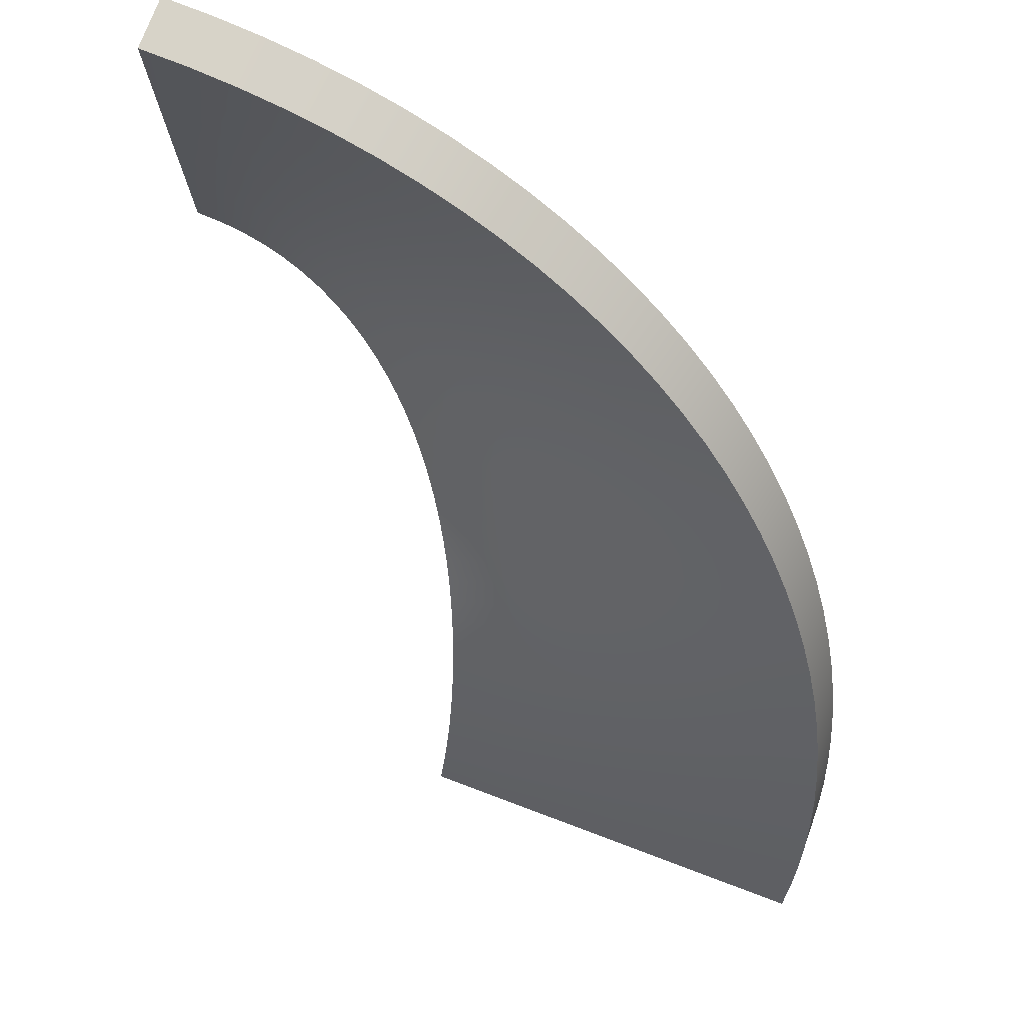
<metadata>
{"format":"obj","ext":"obj","renderer":"f3d","projection":"perspective","resolution":1024,"background":"white","views":[{"elev":77.0,"azim":-159.5,"up":"+Z"}]}
</metadata>
<code>
o Plane
v 1 0 1
v 1 0 -1
v -3 2 -3
v -1 2 -3
v -0.9984 1.948 -2.882
v -0.9936 1.891 -2.767
v -0.9856 1.83 -2.656
v -0.9742 1.766 -2.549
v -0.9595 1.698 -2.445
v -0.9414 1.626 -2.345
v -0.9199 1.553 -2.248
v -0.8948 1.477 -2.154
v -0.8663 1.399 -2.065
v -0.8341 1.319 -1.979
v -0.7984 1.239 -1.896
v -0.7589 1.158 -1.817
v -0.7158 1.077 -1.742
v -0.6688 0.9953 -1.67
v -0.6181 0.9146 -1.602
v -0.5635 0.8348 -1.537
v -0.505 0.7563 -1.476
v -0.4425 0.6795 -1.419
v -0.3761 0.6048 -1.365
v -0.3056 0.5326 -1.315
v -0.231 0.4633 -1.268
v -0.1523 0.3973 -1.226
v -0.06937 0.3349 -1.187
v 0.01777 0.2766 -1.151
v 0.1092 0.2227 -1.12
v 0.2049 0.1738 -1.092
v 0.305 0.13 -1.067
v 0.4095 0.09194 -1.047
v 0.5185 0.05989 -1.03
v 0.632 0.03428 -1.017
v 0.7501 0.0155 -1.008
v 0.8727 0.003941 -1.002
v 0.7673 0.002744 0.9956
v 0.5411 0.01086 0.9825
v 0.3216 0.02419 0.9609
v 0.1088 0.04254 0.9309
v -0.09729 0.06577 0.8925
v -0.2966 0.09368 0.846
v -0.4892 0.1261 0.7915
v -0.675 0.1629 0.7291
v -0.8539 0.2039 0.659
v -1.026 0.2489 0.5812
v -1.191 0.2977 0.496
v -1.349 0.3502 0.4034
v -1.5 0.4062 0.3036
v -1.644 0.4656 0.1968
v -1.781 0.5281 0.08297
v -1.911 0.5936 -0.03765
v -2.034 0.6619 -0.165
v -2.15 0.7329 -0.2988
v -2.258 0.8063 -0.439
v -2.359 0.8821 -0.5855
v -2.453 0.96 -0.7382
v -2.54 1.04 -0.8969
v -2.619 1.122 -1.061
v -2.691 1.205 -1.232
v -2.756 1.29 -1.408
v -2.813 1.376 -1.589
v -2.862 1.463 -1.776
v -2.904 1.551 -1.967
v -2.939 1.64 -2.164
v -2.965 1.729 -2.366
v -2.985 1.819 -2.573
v -2.996 1.91 -2.784
v 1 0 -0.6667
v 1 0 -0.3333
v 1 0 0
v 1 0 0.3333
v 1 0 0.6667
v -2.667 2 -3
v -2.333 2 -3
v -2 2 -3
v -1.667 2 -3
v -1.333 2 -3
v -1.331 1.942 -2.866
v -1.664 1.935 -2.849
v -1.997 1.929 -2.833
v -2.33 1.922 -2.817
v -2.663 1.916 -2.8
v -1.325 1.879 -2.735
v -1.657 1.867 -2.703
v -1.989 1.855 -2.67
v -2.321 1.843 -2.638
v -2.653 1.831 -2.605
v -1.316 1.814 -2.608
v -1.645 1.797 -2.56
v -1.975 1.78 -2.511
v -2.305 1.763 -2.463
v -2.635 1.746 -2.415
v -1.302 1.745 -2.485
v -1.629 1.724 -2.421
v -1.956 1.703 -2.357
v -2.284 1.682 -2.293
v -2.611 1.661 -2.228
v -1.284 1.673 -2.365
v -1.608 1.649 -2.286
v -1.932 1.624 -2.206
v -2.256 1.6 -2.127
v -2.58 1.575 -2.047
v -1.262 1.599 -2.25
v -1.582 1.572 -2.155
v -1.902 1.545 -2.06
v -2.222 1.517 -1.965
v -2.542 1.49 -1.87
v -1.235 1.523 -2.138
v -1.551 1.494 -2.028
v -1.866 1.464 -1.918
v -2.182 1.435 -1.809
v -2.497 1.405 -1.699
v -1.205 1.445 -2.03
v -1.515 1.414 -1.905
v -1.825 1.383 -1.781
v -2.135 1.352 -1.657
v -2.445 1.321 -1.532
v -1.17 1.366 -1.926
v -1.475 1.334 -1.787
v -1.779 1.302 -1.648
v -2.083 1.269 -1.509
v -2.387 1.237 -1.371
v -1.132 1.286 -1.826
v -1.429 1.253 -1.673
v -1.727 1.22 -1.52
v -2.024 1.187 -1.367
v -2.322 1.155 -1.214
v -1.089 1.206 -1.729
v -1.379 1.173 -1.563
v -1.669 1.139 -1.396
v -1.959 1.106 -1.23
v -2.25 1.073 -1.063
v -1.041 1.125 -1.637
v -1.324 1.092 -1.457
v -1.606 1.059 -1.278
v -1.889 1.026 -1.098
v -2.171 0.993 -0.918
v -0.9897 1.044 -1.549
v -1.264 1.012 -1.356
v -1.538 0.9793 -1.164
v -1.812 0.9469 -0.9709
v -2.085 0.9145 -0.7782
v -0.9337 0.9638 -1.465
v -1.199 0.9323 -1.259
v -1.464 0.9008 -1.054
v -1.728 0.8693 -0.8493
v -1.993 0.8378 -0.6441
v -0.8734 0.8843 -1.384
v -1.129 0.854 -1.167
v -1.384 0.8237 -0.9501
v -1.639 0.7935 -0.733
v -1.895 0.7632 -0.5159
v -0.8086 0.806 -1.308
v -1.054 0.7772 -1.08
v -1.299 0.7484 -0.8509
v -1.544 0.7195 -0.6223
v -1.789 0.6907 -0.3936
v -0.7394 0.7292 -1.236
v -0.9738 0.7021 -0.9965
v -1.208 0.6749 -0.7568
v -1.443 0.6478 -0.5171
v -1.677 0.6207 -0.2774
v -0.6657 0.6543 -1.168
v -0.8888 0.629 -0.9181
v -1.112 0.6038 -0.6678
v -1.335 0.5786 -0.4176
v -1.558 0.5533 -0.1673
v -0.5875 0.5816 -1.105
v -0.7988 0.5584 -0.8444
v -1.01 0.5352 -0.5841
v -1.222 0.512 -0.3238
v -1.433 0.4888 -0.0635
v -0.5047 0.5116 -1.045
v -0.7038 0.4905 -0.7754
v -0.9029 0.4694 -0.5056
v -1.102 0.4484 -0.2359
v -1.301 0.4273 0.03389
v -0.4173 0.4445 -0.9898
v -0.6037 0.4256 -0.7112
v -0.7901 0.4068 -0.4325
v -0.9764 0.3879 -0.1539
v -1.163 0.3691 0.1248
v -0.3254 0.3807 -0.9388
v -0.4985 0.3641 -0.6518
v -0.6716 0.3475 -0.3649
v -0.8447 0.3309 -0.07791
v -1.018 0.3143 0.2091
v -0.2288 0.3206 -0.8921
v -0.3882 0.3062 -0.5974
v -0.5476 0.2919 -0.3027
v -0.707 0.2776 -0.008073
v -0.8665 0.2632 0.2866
v -0.1275 0.2645 -0.8496
v -0.2728 0.2524 -0.5479
v -0.4181 0.2402 -0.2462
v -0.5633 0.2281 0.05555
v -0.7086 0.216 0.3573
v -0.02151 0.2128 -0.8115
v -0.1522 0.2028 -0.5034
v -0.2829 0.1928 -0.1953
v -0.4136 0.1829 0.1129
v -0.5443 0.1729 0.421
v 0.08923 0.1658 -0.7778
v -0.02646 0.1579 -0.4639
v -0.1421 0.1499 -0.1501
v -0.2578 0.142 0.1638
v -0.3735 0.1341 0.4777
v 0.2047 0.124 -0.7485
v 0.1045 0.1179 -0.4296
v 0.00419 0.1119 -0.1107
v -0.09609 0.1058 0.2082
v -0.1964 0.09974 0.5271
v 0.3251 0.08758 -0.7236
v 0.2406 0.08322 -0.4004
v 0.1561 0.07885 -0.07716
v 0.07166 0.07449 0.2461
v -0.01282 0.07013 0.5693
v 0.4502 0.057 -0.7032
v 0.382 0.05411 -0.3764
v 0.3137 0.05122 -0.04958
v 0.2454 0.04833 0.2772
v 0.1771 0.04544 0.604
v 0.5803 0.0326 -0.6873
v 0.5286 0.03092 -0.3576
v 0.4768 0.02923 -0.02799
v 0.4251 0.02755 0.3016
v 0.3734 0.02587 0.6313
v 0.7152 0.01473 -0.6758
v 0.6804 0.01395 -0.3442
v 0.6456 0.01318 -0.01249
v 0.6108 0.01241 0.3192
v 0.5759 0.01164 0.6509
v 0.8551 0.003741 -0.669
v 0.8376 0.003542 -0.336
v 0.82 0.003342 -0.003134
v 0.8024 0.003143 0.3298
v 0.7848 0.002944 0.6627
v 0.9968 -0.25 0.9998
v 0.9929 -0.2499 -1
v -3 1.769 -3.097
v -1 1.771 -3.1
v -0.9994 1.721 -2.987
v -0.9968 1.668 -2.88
v -0.9922 1.612 -2.777
v -0.9855 1.551 -2.676
v -0.9764 1.487 -2.579
v -0.9648 1.42 -2.483
v -0.9504 1.349 -2.39
v -0.9329 1.277 -2.3
v -0.9123 1.202 -2.212
v -0.8883 1.125 -2.126
v -0.8607 1.047 -2.043
v -0.8293 0.9674 -1.963
v -0.7938 0.8871 -1.885
v -0.7542 0.8063 -1.809
v -0.7101 0.7253 -1.736
v -0.6615 0.6446 -1.666
v -0.6081 0.5644 -1.599
v -0.5497 0.4853 -1.534
v -0.4862 0.4075 -1.472
v -0.4173 0.3317 -1.413
v -0.3429 0.2581 -1.357
v -0.2628 0.1873 -1.305
v -0.177 0.1199 -1.255
v -0.08512 0.05634 -1.21
v 0.01272 -0.002806 -1.168
v 0.1166 -0.05694 -1.13
v 0.2264 -0.1055 -1.097
v 0.342 -0.1479 -1.068
v 0.4633 -0.1835 -1.044
v 0.59 -0.212 -1.025
v 0.7219 -0.2329 -1.011
v 0.8586 -0.2457 -1.003
v 0.7608 -0.2472 0.995
v 0.5283 -0.2388 0.9804
v 0.3024 -0.225 0.9565
v 0.08345 -0.206 0.9232
v -0.1285 -0.182 0.8808
v -0.3333 -0.1531 0.8296
v -0.5308 -0.1194 0.7698
v -0.7208 -0.0813 0.7016
v -0.9033 -0.03883 0.6253
v -1.078 0.007752 0.5411
v -1.245 0.05824 0.4492
v -1.405 0.1124 0.35
v -1.556 0.1701 0.2437
v -1.7 0.2311 0.1305
v -1.836 0.2952 0.01059
v -1.964 0.3621 -0.1157
v -2.085 0.4317 -0.2483
v -2.198 0.5038 -0.3868
v -2.303 0.5783 -0.5313
v -2.4 0.6548 -0.6814
v -2.49 0.7334 -0.8371
v -2.572 0.8137 -0.9982
v -2.647 0.8956 -1.165
v -2.715 0.979 -1.336
v -2.775 1.064 -1.513
v -2.828 1.149 -1.694
v -2.874 1.236 -1.88
v -2.913 1.324 -2.071
v -2.944 1.412 -2.267
v -2.969 1.501 -2.468
v -2.986 1.59 -2.673
v -2.997 1.68 -2.882
v 0.9935 -0.2499 -0.6669
v 0.9945 -0.2499 -0.3336
v 0.9953 -0.25 -0.000197
v 0.996 -0.25 0.3332
v 0.9966 -0.25 0.6665
v -2.667 1.77 -3.097
v -2.334 1.77 -3.097
v -2 1.77 -3.098
v -1.667 1.77 -3.099
v -1.334 1.771 -3.1
v -1.332 1.714 -2.969
v -1.665 1.707 -2.951
v -1.998 1.7 -2.933
v -2.331 1.693 -2.916
v -2.664 1.686 -2.899
v -1.328 1.655 -2.846
v -1.66 1.642 -2.81
v -1.991 1.628 -2.775
v -2.323 1.615 -2.74
v -2.654 1.603 -2.706
v -1.322 1.593 -2.726
v -1.651 1.574 -2.673
v -1.98 1.555 -2.62
v -2.31 1.537 -2.569
v -2.639 1.518 -2.517
v -1.312 1.528 -2.609
v -1.638 1.504 -2.539
v -1.964 1.48 -2.469
v -2.291 1.457 -2.401
v -2.617 1.434 -2.333
v -1.3 1.46 -2.495
v -1.621 1.431 -2.408
v -1.944 1.403 -2.322
v -2.266 1.376 -2.237
v -2.589 1.349 -2.153
v -1.284 1.389 -2.384
v -1.601 1.357 -2.281
v -1.918 1.325 -2.179
v -2.236 1.295 -2.078
v -2.555 1.265 -1.978
v -1.264 1.316 -2.276
v -1.576 1.281 -2.156
v -1.888 1.246 -2.039
v -2.201 1.213 -1.922
v -2.514 1.18 -1.807
v -1.241 1.242 -2.17
v -1.546 1.203 -2.036
v -1.852 1.166 -1.903
v -2.159 1.131 -1.771
v -2.466 1.096 -1.64
v -1.214 1.165 -2.067
v -1.512 1.125 -1.918
v -1.812 1.086 -1.77
v -2.112 1.049 -1.624
v -2.412 1.013 -1.478
v -1.183 1.087 -1.968
v -1.474 1.045 -1.804
v -1.766 1.006 -1.642
v -2.058 0.9674 -1.481
v -2.352 0.9303 -1.321
v -1.147 1.008 -1.871
v -1.43 0.9655 -1.693
v -1.714 0.9251 -1.517
v -1.999 0.8863 -1.342
v -2.284 0.8487 -1.168
v -1.108 0.9285 -1.777
v -1.382 0.8855 -1.586
v -1.657 0.8448 -1.396
v -1.933 0.8059 -1.208
v -2.21 0.7683 -1.02
v -1.063 0.8485 -1.686
v -1.328 0.8055 -1.482
v -1.594 0.7651 -1.279
v -1.861 0.7265 -1.078
v -2.129 0.6893 -0.8777
v -1.014 0.7683 -1.598
v -1.269 0.7259 -1.382
v -1.525 0.6861 -1.167
v -1.782 0.6483 -0.9529
v -2.041 0.6119 -0.74
v -0.9598 0.6884 -1.513
v -1.204 0.6469 -1.285
v -1.45 0.6082 -1.058
v -1.697 0.5715 -0.8323
v -1.946 0.5363 -0.6076
v -0.9006 0.609 -1.432
v -1.134 0.5689 -1.192
v -1.369 0.5317 -0.9538
v -1.606 0.4964 -0.7166
v -1.843 0.4626 -0.4804
v -0.8361 0.5305 -1.353
v -1.058 0.4922 -1.103
v -1.282 0.4567 -0.8538
v -1.507 0.4232 -0.6058
v -1.734 0.3913 -0.3588
v -0.7661 0.4534 -1.278
v -0.9765 0.4171 -1.018
v -1.189 0.3837 -0.7583
v -1.402 0.3523 -0.5001
v -1.617 0.3224 -0.2429
v -0.6905 0.3779 -1.206
v -0.8886 0.344 -0.9364
v -1.089 0.3129 -0.6675
v -1.29 0.2838 -0.3997
v -1.493 0.2562 -0.1329
v -0.6091 0.3044 -1.138
v -0.7946 0.2732 -0.8594
v -0.9819 0.2447 -0.5815
v -1.171 0.2181 -0.3047
v -1.361 0.1929 -0.02887
v -0.5218 0.2335 -1.074
v -0.6942 0.2052 -0.7867
v -0.8687 0.1794 -0.5005
v -1.045 0.1555 -0.2154
v -1.222 0.1328 0.06883
v -0.4284 0.1655 -1.013
v -0.5875 0.1402 -0.7186
v -0.7488 0.1174 -0.4248
v -0.9118 0.09619 -0.132
v -1.076 0.07621 0.16
v -0.3289 0.1008 -0.957
v -0.4744 0.07877 -0.6552
v -0.6221 0.05891 -0.3545
v -0.7716 0.04057 -0.05463
v -0.9226 0.02328 0.2445
v -0.2231 0.04013 -0.9048
v -0.3548 0.0213 -0.5968
v -0.4887 0.004439 -0.2898
v -0.6245 -0.01109 0.01639
v -0.7617 -0.02571 0.3219
v -0.111 -0.01619 -0.857
v -0.2287 -0.03179 -0.5436
v -0.3487 -0.0457 -0.231
v -0.4704 -0.05849 0.08085
v -0.5935 -0.07051 0.3921
v 0.00738 -0.06761 -0.8141
v -0.09622 -0.08006 -0.4958
v -0.202 -0.09114 -0.1784
v -0.3094 -0.1013 0.1385
v -0.4182 -0.1109 0.4549
v 0.132 -0.1136 -0.7761
v 0.04262 -0.1231 -0.4538
v -0.04874 -0.1315 -0.1321
v -0.1416 -0.1393 0.1891
v -0.2357 -0.1465 0.5099
v 0.2626 -0.1537 -0.7434
v 0.1877 -0.1605 -0.4177
v 0.1109 -0.1665 -0.09245
v 0.0328 -0.1721 0.2324
v -0.04636 -0.1773 0.5571
v 0.3992 -0.1874 -0.7162
v 0.3388 -0.1919 -0.3878
v 0.2768 -0.1958 -0.05962
v 0.2138 -0.1995 0.2683
v 0.1498 -0.2029 0.596
v 0.5414 -0.2142 -0.6948
v 0.4958 -0.2168 -0.3642
v 0.4489 -0.2191 -0.03382
v 0.4011 -0.2212 0.2965
v 0.3527 -0.2232 0.6266
v 0.6892 -0.2339 -0.6794
v 0.6584 -0.2351 -0.3473
v 0.6269 -0.2361 -0.01522
v 0.5947 -0.2371 0.3168
v 0.5621 -0.238 0.6487
v 0.8421 -0.2459 -0.67
v 0.8266 -0.2462 -0.337
v 0.8106 -0.2465 -0.00397
v 0.7944 -0.2467 0.329
v 0.7779 -0.247 0.662
f 74 3 68 83
f 83 68 67 88
f 88 67 66 93
f 93 66 65 98
f 98 65 64 103
f 103 64 63 108
f 108 63 62 113
f 113 62 61 118
f 118 61 60 123
f 123 60 59 128
f 128 59 58 133
f 133 58 57 138
f 138 57 56 143
f 143 56 55 148
f 148 55 54 153
f 153 54 53 158
f 158 53 52 163
f 163 52 51 168
f 168 51 50 173
f 173 50 49 178
f 178 49 48 183
f 183 48 47 188
f 188 47 46 193
f 193 46 45 198
f 198 45 44 203
f 203 44 43 208
f 208 43 42 213
f 213 42 41 218
f 218 41 40 223
f 223 40 39 228
f 228 39 38 233
f 233 38 37 238
f 238 37 1 73
f 36 234 69 2
f 234 235 70 69
f 235 236 71 70
f 236 237 72 71
f 237 238 73 72
f 35 229 234 36
f 229 230 235 234
f 230 231 236 235
f 231 232 237 236
f 232 233 238 237
f 34 224 229 35
f 224 225 230 229
f 225 226 231 230
f 226 227 232 231
f 227 228 233 232
f 33 219 224 34
f 219 220 225 224
f 220 221 226 225
f 221 222 227 226
f 222 223 228 227
f 32 214 219 33
f 214 215 220 219
f 215 216 221 220
f 216 217 222 221
f 217 218 223 222
f 31 209 214 32
f 209 210 215 214
f 210 211 216 215
f 211 212 217 216
f 212 213 218 217
f 30 204 209 31
f 204 205 210 209
f 205 206 211 210
f 206 207 212 211
f 207 208 213 212
f 29 199 204 30
f 199 200 205 204
f 200 201 206 205
f 201 202 207 206
f 202 203 208 207
f 28 194 199 29
f 194 195 200 199
f 195 196 201 200
f 196 197 202 201
f 197 198 203 202
f 27 189 194 28
f 189 190 195 194
f 190 191 196 195
f 191 192 197 196
f 192 193 198 197
f 26 184 189 27
f 184 185 190 189
f 185 186 191 190
f 186 187 192 191
f 187 188 193 192
f 25 179 184 26
f 179 180 185 184
f 180 181 186 185
f 181 182 187 186
f 182 183 188 187
f 24 174 179 25
f 174 175 180 179
f 175 176 181 180
f 176 177 182 181
f 177 178 183 182
f 23 169 174 24
f 169 170 175 174
f 170 171 176 175
f 171 172 177 176
f 172 173 178 177
f 22 164 169 23
f 164 165 170 169
f 165 166 171 170
f 166 167 172 171
f 167 168 173 172
f 21 159 164 22
f 159 160 165 164
f 160 161 166 165
f 161 162 167 166
f 162 163 168 167
f 20 154 159 21
f 154 155 160 159
f 155 156 161 160
f 156 157 162 161
f 157 158 163 162
f 19 149 154 20
f 149 150 155 154
f 150 151 156 155
f 151 152 157 156
f 152 153 158 157
f 18 144 149 19
f 144 145 150 149
f 145 146 151 150
f 146 147 152 151
f 147 148 153 152
f 17 139 144 18
f 139 140 145 144
f 140 141 146 145
f 141 142 147 146
f 142 143 148 147
f 16 134 139 17
f 134 135 140 139
f 135 136 141 140
f 136 137 142 141
f 137 138 143 142
f 15 129 134 16
f 129 130 135 134
f 130 131 136 135
f 131 132 137 136
f 132 133 138 137
f 14 124 129 15
f 124 125 130 129
f 125 126 131 130
f 126 127 132 131
f 127 128 133 132
f 13 119 124 14
f 119 120 125 124
f 120 121 126 125
f 121 122 127 126
f 122 123 128 127
f 12 114 119 13
f 114 115 120 119
f 115 116 121 120
f 116 117 122 121
f 117 118 123 122
f 11 109 114 12
f 109 110 115 114
f 110 111 116 115
f 111 112 117 116
f 112 113 118 117
f 10 104 109 11
f 104 105 110 109
f 105 106 111 110
f 106 107 112 111
f 107 108 113 112
f 9 99 104 10
f 99 100 105 104
f 100 101 106 105
f 101 102 107 106
f 102 103 108 107
f 8 94 99 9
f 94 95 100 99
f 95 96 101 100
f 96 97 102 101
f 97 98 103 102
f 7 89 94 8
f 89 90 95 94
f 90 91 96 95
f 91 92 97 96
f 92 93 98 97
f 6 84 89 7
f 84 85 90 89
f 85 86 91 90
f 86 87 92 91
f 87 88 93 92
f 5 79 84 6
f 79 80 85 84
f 80 81 86 85
f 81 82 87 86
f 82 83 88 87
f 4 78 79 5
f 78 77 80 79
f 77 76 81 80
f 76 75 82 81
f 75 74 83 82
f 312 321 306 241
f 321 326 305 306
f 326 331 304 305
f 331 336 303 304
f 336 341 302 303
f 341 346 301 302
f 346 351 300 301
f 351 356 299 300
f 356 361 298 299
f 361 366 297 298
f 366 371 296 297
f 371 376 295 296
f 376 381 294 295
f 381 386 293 294
f 386 391 292 293
f 391 396 291 292
f 396 401 290 291
f 401 406 289 290
f 406 411 288 289
f 411 416 287 288
f 416 421 286 287
f 421 426 285 286
f 426 431 284 285
f 431 436 283 284
f 436 441 282 283
f 441 446 281 282
f 446 451 280 281
f 451 456 279 280
f 456 461 278 279
f 461 466 277 278
f 466 471 276 277
f 471 476 275 276
f 476 311 239 275
f 274 240 307 472
f 472 307 308 473
f 473 308 309 474
f 474 309 310 475
f 475 310 311 476
f 273 274 472 467
f 467 472 473 468
f 468 473 474 469
f 469 474 475 470
f 470 475 476 471
f 272 273 467 462
f 462 467 468 463
f 463 468 469 464
f 464 469 470 465
f 465 470 471 466
f 271 272 462 457
f 457 462 463 458
f 458 463 464 459
f 459 464 465 460
f 460 465 466 461
f 270 271 457 452
f 452 457 458 453
f 453 458 459 454
f 454 459 460 455
f 455 460 461 456
f 269 270 452 447
f 447 452 453 448
f 448 453 454 449
f 449 454 455 450
f 450 455 456 451
f 268 269 447 442
f 442 447 448 443
f 443 448 449 444
f 444 449 450 445
f 445 450 451 446
f 267 268 442 437
f 437 442 443 438
f 438 443 444 439
f 439 444 445 440
f 440 445 446 441
f 266 267 437 432
f 432 437 438 433
f 433 438 439 434
f 434 439 440 435
f 435 440 441 436
f 265 266 432 427
f 427 432 433 428
f 428 433 434 429
f 429 434 435 430
f 430 435 436 431
f 264 265 427 422
f 422 427 428 423
f 423 428 429 424
f 424 429 430 425
f 425 430 431 426
f 263 264 422 417
f 417 422 423 418
f 418 423 424 419
f 419 424 425 420
f 420 425 426 421
f 262 263 417 412
f 412 417 418 413
f 413 418 419 414
f 414 419 420 415
f 415 420 421 416
f 261 262 412 407
f 407 412 413 408
f 408 413 414 409
f 409 414 415 410
f 410 415 416 411
f 260 261 407 402
f 402 407 408 403
f 403 408 409 404
f 404 409 410 405
f 405 410 411 406
f 259 260 402 397
f 397 402 403 398
f 398 403 404 399
f 399 404 405 400
f 400 405 406 401
f 258 259 397 392
f 392 397 398 393
f 393 398 399 394
f 394 399 400 395
f 395 400 401 396
f 257 258 392 387
f 387 392 393 388
f 388 393 394 389
f 389 394 395 390
f 390 395 396 391
f 256 257 387 382
f 382 387 388 383
f 383 388 389 384
f 384 389 390 385
f 385 390 391 386
f 255 256 382 377
f 377 382 383 378
f 378 383 384 379
f 379 384 385 380
f 380 385 386 381
f 254 255 377 372
f 372 377 378 373
f 373 378 379 374
f 374 379 380 375
f 375 380 381 376
f 253 254 372 367
f 367 372 373 368
f 368 373 374 369
f 369 374 375 370
f 370 375 376 371
f 252 253 367 362
f 362 367 368 363
f 363 368 369 364
f 364 369 370 365
f 365 370 371 366
f 251 252 362 357
f 357 362 363 358
f 358 363 364 359
f 359 364 365 360
f 360 365 366 361
f 250 251 357 352
f 352 357 358 353
f 353 358 359 354
f 354 359 360 355
f 355 360 361 356
f 249 250 352 347
f 347 352 353 348
f 348 353 354 349
f 349 354 355 350
f 350 355 356 351
f 248 249 347 342
f 342 347 348 343
f 343 348 349 344
f 344 349 350 345
f 345 350 351 346
f 247 248 342 337
f 337 342 343 338
f 338 343 344 339
f 339 344 345 340
f 340 345 346 341
f 246 247 337 332
f 332 337 338 333
f 333 338 339 334
f 334 339 340 335
f 335 340 341 336
f 245 246 332 327
f 327 332 333 328
f 328 333 334 329
f 329 334 335 330
f 330 335 336 331
f 244 245 327 322
f 322 327 328 323
f 323 328 329 324
f 324 329 330 325
f 325 330 331 326
f 243 244 322 317
f 317 322 323 318
f 318 323 324 319
f 319 324 325 320
f 320 325 326 321
f 242 243 317 316
f 316 317 318 315
f 315 318 319 314
f 314 319 320 313
f 313 320 321 312
f 73 1 239 311
f 78 4 242 316
f 36 2 240 274
f 68 3 241 306
f 4 5 243 242
f 5 6 244 243
f 6 7 245 244
f 7 8 246 245
f 8 9 247 246
f 9 10 248 247
f 10 11 249 248
f 11 12 250 249
f 12 13 251 250
f 13 14 252 251
f 14 15 253 252
f 15 16 254 253
f 16 17 255 254
f 17 18 256 255
f 18 19 257 256
f 19 20 258 257
f 20 21 259 258
f 21 22 260 259
f 22 23 261 260
f 23 24 262 261
f 24 25 263 262
f 25 26 264 263
f 26 27 265 264
f 27 28 266 265
f 28 29 267 266
f 29 30 268 267
f 30 31 269 268
f 31 32 270 269
f 32 33 271 270
f 33 34 272 271
f 34 35 273 272
f 35 36 274 273
f 1 37 275 239
f 37 38 276 275
f 38 39 277 276
f 39 40 278 277
f 40 41 279 278
f 41 42 280 279
f 42 43 281 280
f 43 44 282 281
f 44 45 283 282
f 45 46 284 283
f 46 47 285 284
f 47 48 286 285
f 48 49 287 286
f 49 50 288 287
f 50 51 289 288
f 51 52 290 289
f 52 53 291 290
f 53 54 292 291
f 54 55 293 292
f 55 56 294 293
f 56 57 295 294
f 57 58 296 295
f 58 59 297 296
f 59 60 298 297
f 60 61 299 298
f 61 62 300 299
f 62 63 301 300
f 63 64 302 301
f 64 65 303 302
f 65 66 304 303
f 66 67 305 304
f 67 68 306 305
f 2 69 307 240
f 69 70 308 307
f 70 71 309 308
f 71 72 310 309
f 72 73 311 310
f 3 74 312 241
f 74 75 313 312
f 75 76 314 313
f 76 77 315 314
f 77 78 316 315

</code>
